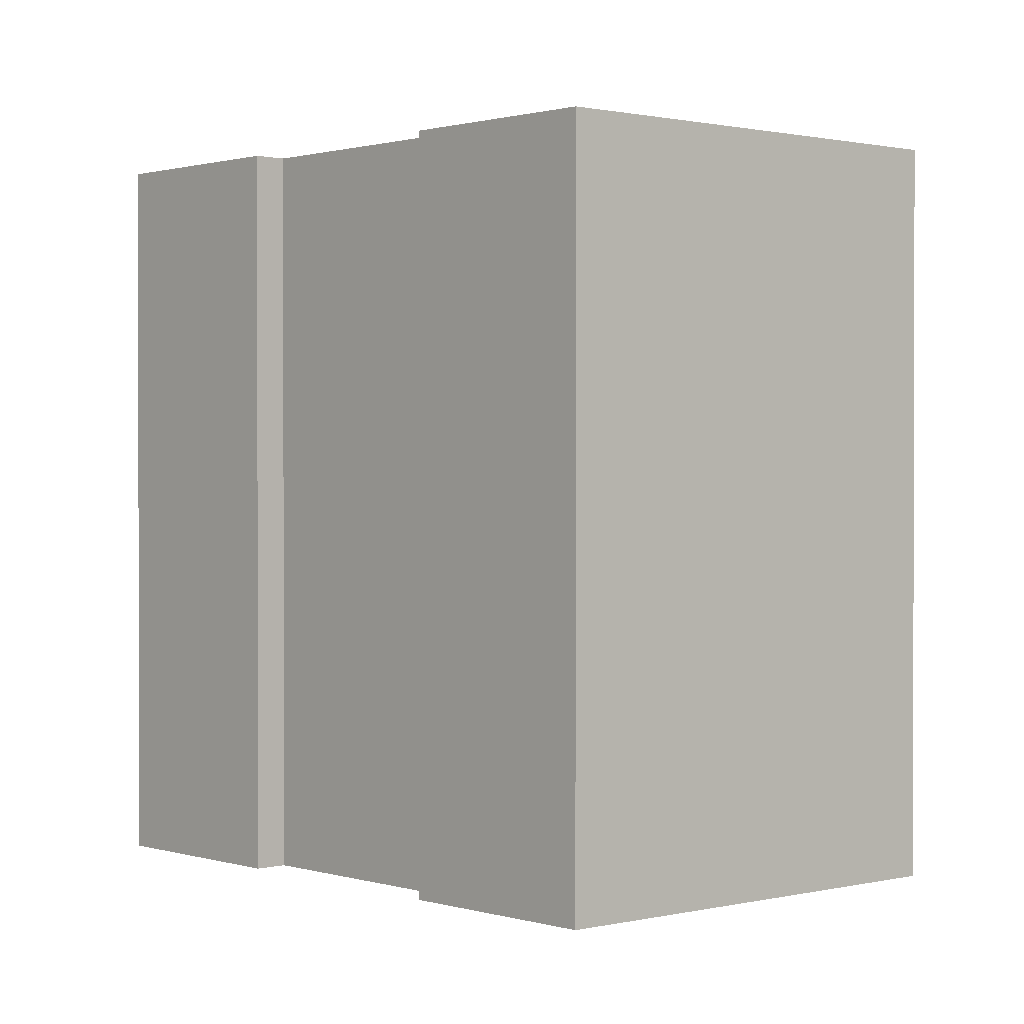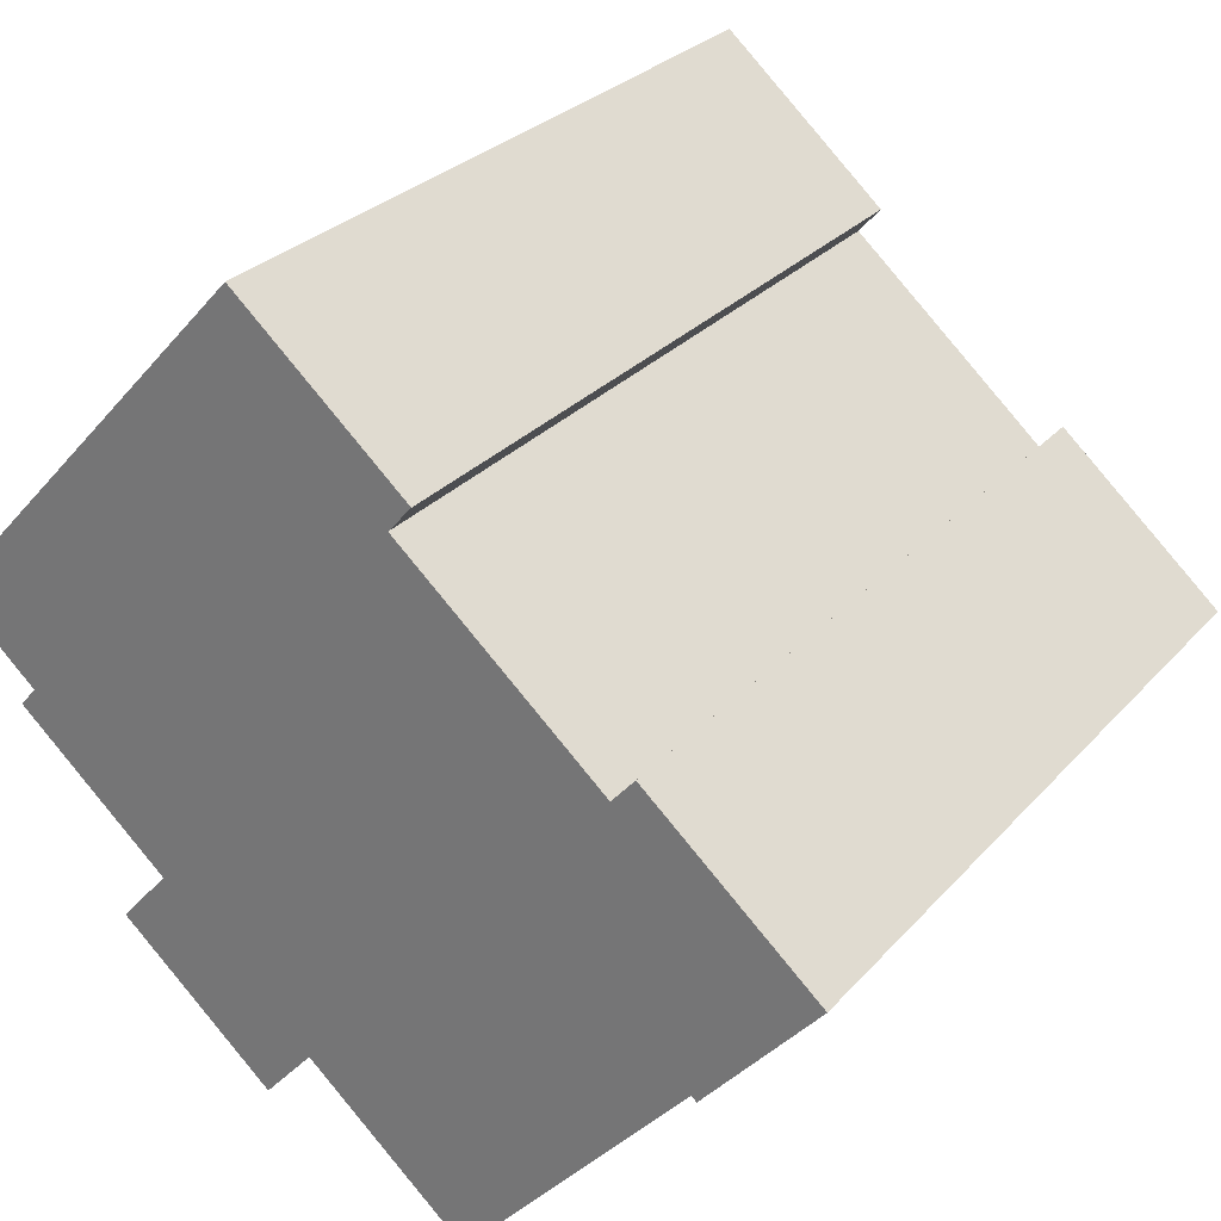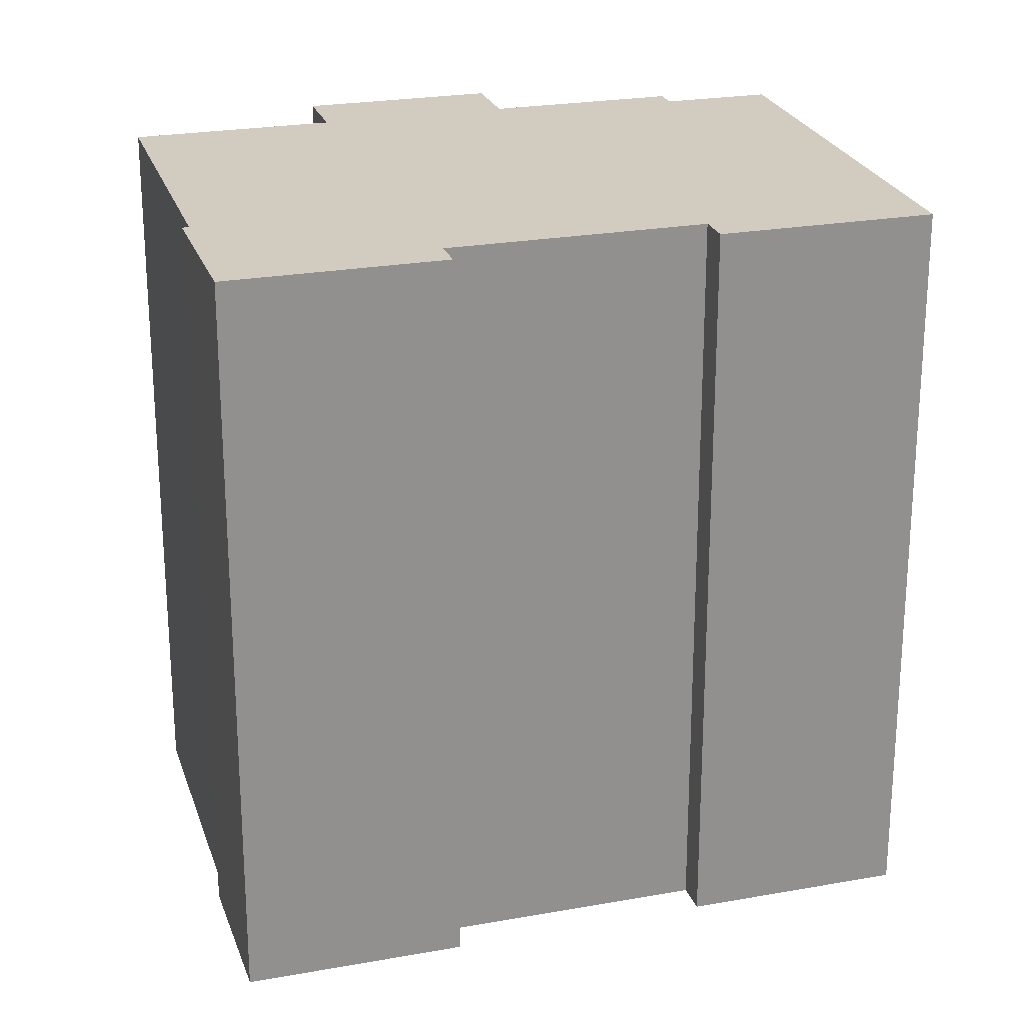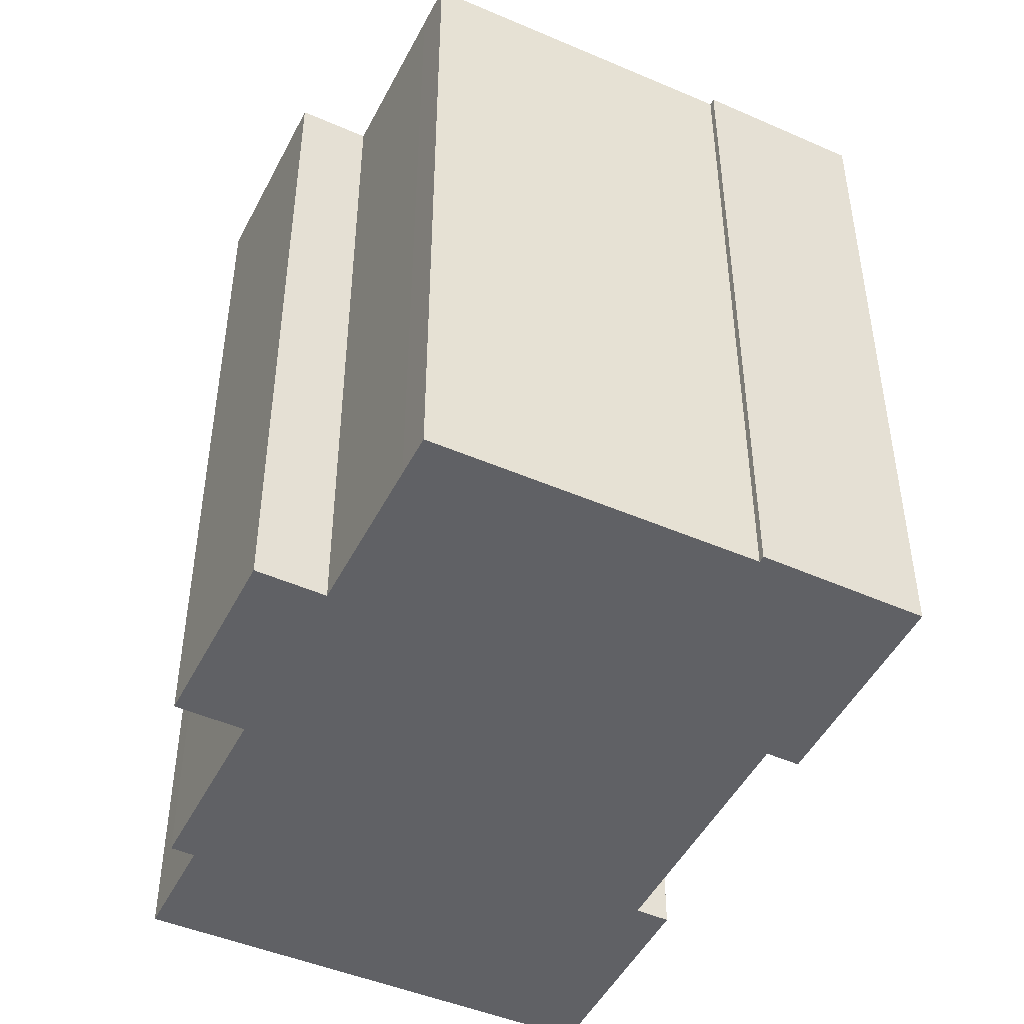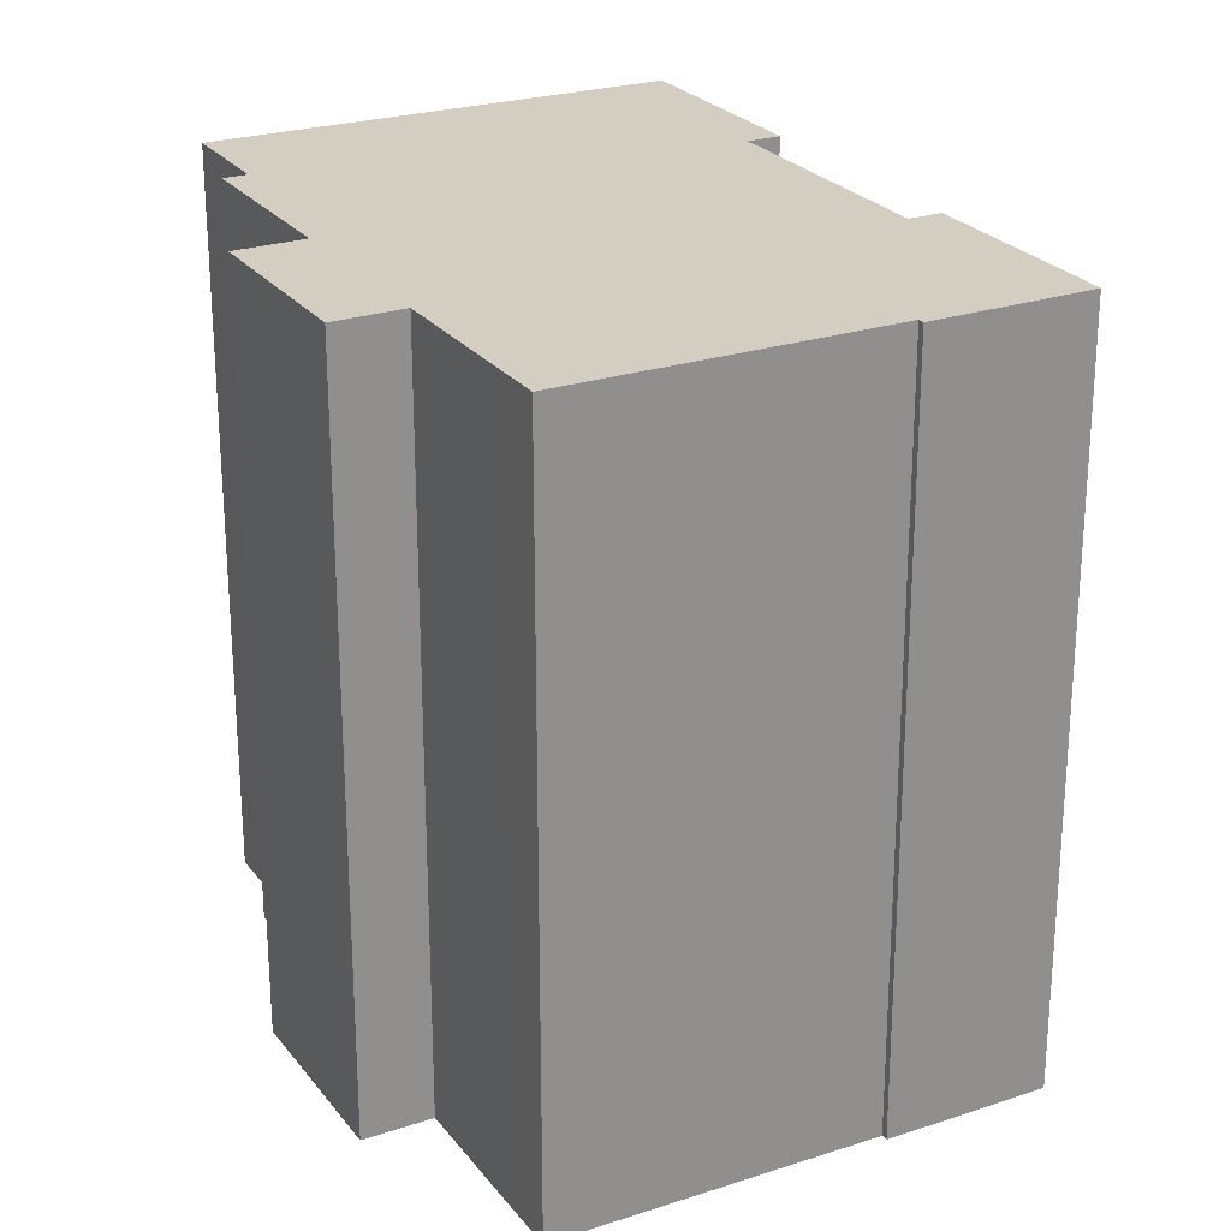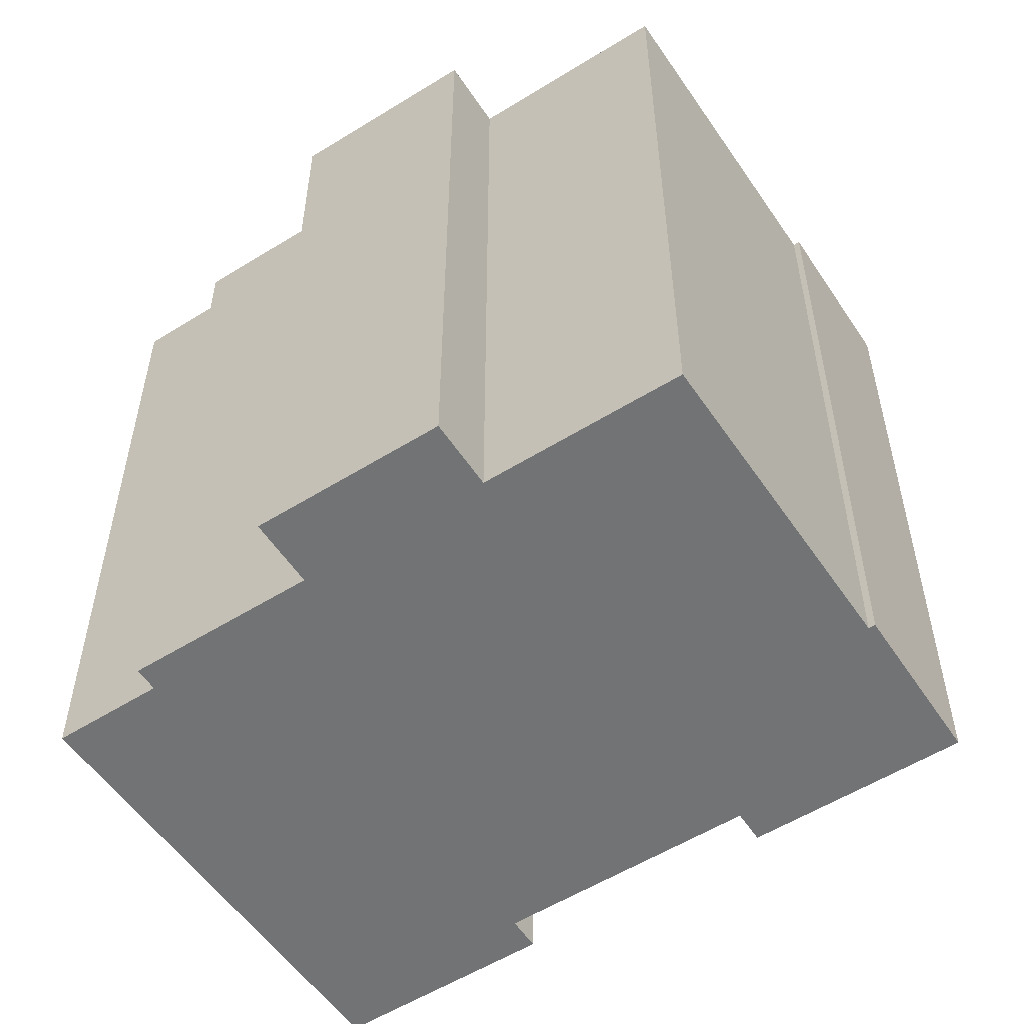
<metadata>
{"format":"obj","ext":"obj","renderer":"f3d","projection":"perspective","resolution":1024,"background":"white","views":[{"elev":0.9,"azim":6.4,"up":"+Y"},{"elev":27.8,"azim":-147.8,"up":"+Z"},{"elev":24.0,"azim":-58.0,"up":"+Y"},{"elev":-48.2,"azim":-157.6,"up":"+Y"},{"elev":25.1,"azim":-159.8,"up":"+Y"},{"elev":-55.8,"azim":171.8,"up":"+Y"}]}
</metadata>
<code>
v  0.6475 18.63 0.5671
v  2.739 18.63 -3.131
v  0.0003976 18.63 -0.0005897
v  4.146 18.63 3.634
v  2.866 18.63 -3.019
v  8.34 18.63 -9.124
v  4.706 18.63 2.995
v  9.618 18.63 7.302
v  9.153 18.63 -8.415
v  12.21 18.63 -5.735
v  12.55 18.63 11.01
v  9.058 18.63 7.942
v  13.38 18.63 -7.073
v  15.43 18.63 -5.274
v  13.17 18.63 11.55
v  15.88 18.63 -2.523
v  19.07 18.63 1.086
v  21.13 18.63 2.918
v  19.47 18.63 0.6298
v  17.05 18.63 -3.855
v  0 0 0
v  0.6471 -3.476e-17 0.5677
v  4.146 -2.225e-16 3.635
v  4.705 -1.834e-16 2.995
v  9.617 -4.472e-16 7.303
v  9.057 -4.863e-16 7.942
v  12.55 -6.741e-16 11.01
v  13.17 -7.072e-16 11.55
v  21.13 -1.787e-16 2.919
v  19.07 -6.654e-17 1.087
v  19.47 -3.86e-17 0.6304
v  15.88 1.545e-16 -2.522
v  17.05 2.36e-16 -3.854
v  15.43 3.229e-16 -5.273
v  13.38 4.331e-16 -7.073
v  12.2 3.511e-16 -5.734
v  9.153 5.152e-16 -8.414
v  8.339 5.586e-16 -9.123
v  2.866 1.848e-16 -3.018
v  2.738 1.917e-16 -3.131
g defaultobject
f 1 2 3
f 2 1 4
f 2 4 5
f 5 4 6
f 6 4 7
f 6 7 8
f 6 8 9
f 9 8 10
f 11 8 12
f 8 11 10
f 10 11 13
f 13 11 14
f 14 11 15
f 14 15 16
f 16 15 17
f 17 15 18
f 19 16 17
f 20 14 16
f 1 21 22
f 21 1 3
f 4 22 23
f 22 4 1
f 4 24 7
f 24 4 23
f 8 24 25
f 24 8 7
f 12 25 26
f 25 12 8
f 11 26 27
f 26 11 12
f 15 27 28
f 27 15 11
f 15 29 18
f 29 15 28
f 18 30 17
f 30 18 29
f 17 31 19
f 31 17 30
f 19 32 16
f 32 19 31
f 16 33 20
f 33 16 32
f 20 34 14
f 34 20 33
f 14 35 13
f 35 14 34
f 10 35 36
f 35 10 13
f 10 37 9
f 37 10 36
f 9 38 6
f 38 9 37
f 5 38 39
f 38 5 6
f 5 40 2
f 40 5 39
f 3 40 21
f 40 3 2
f 34 32 35
f 32 34 33
f 31 30 32
f 40 22 21
f 22 40 23
f 23 40 24
f 24 40 25
f 25 40 39
f 25 39 38
f 25 38 27
f 27 38 28
f 28 38 30
f 28 30 29
f 30 38 37
f 30 37 36
f 30 36 32
f 32 36 35
f 27 26 25

</code>
